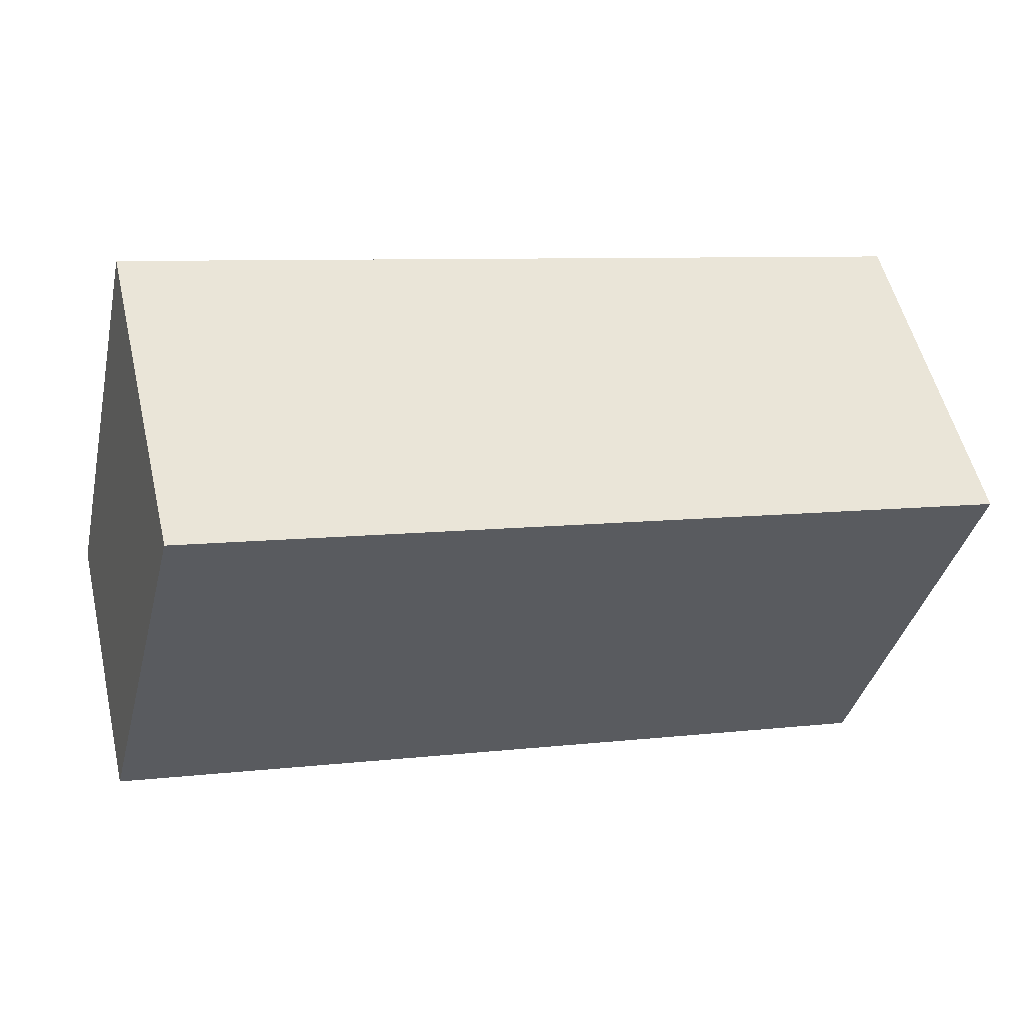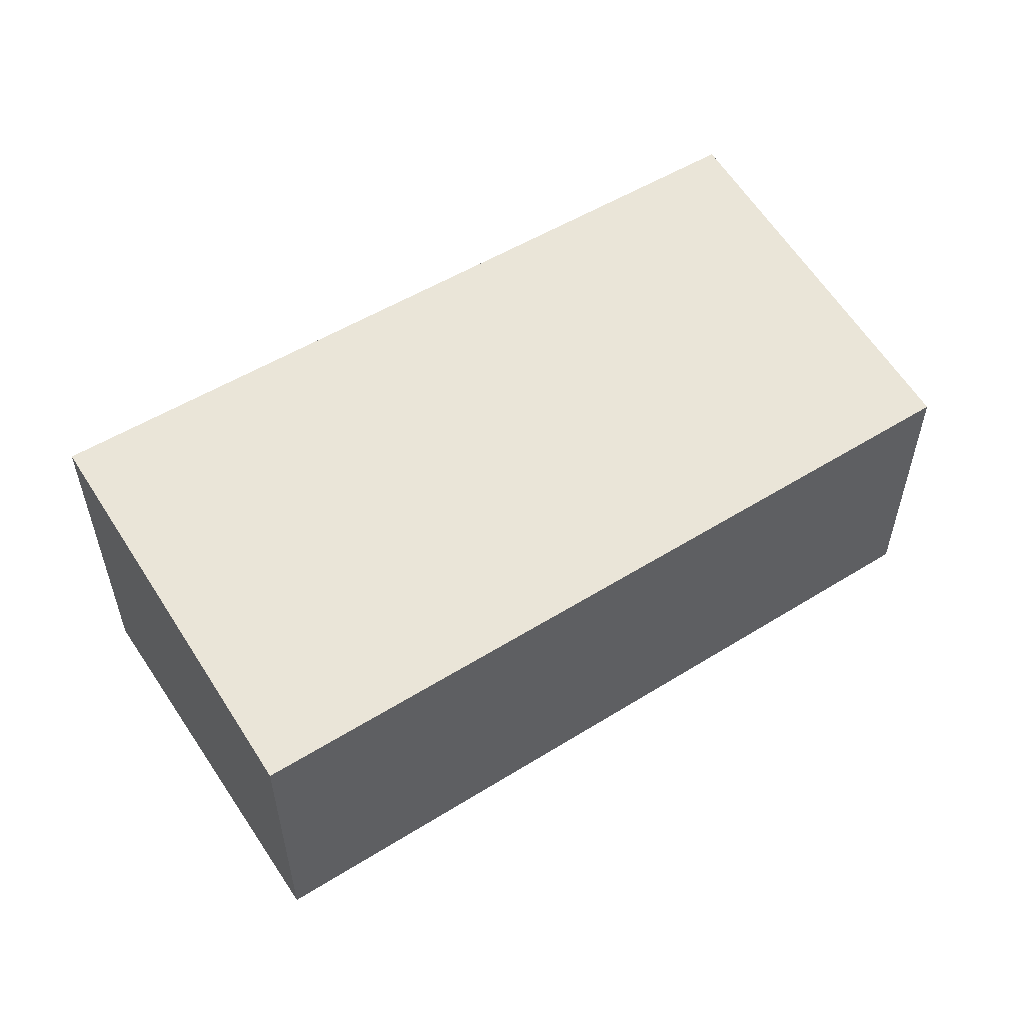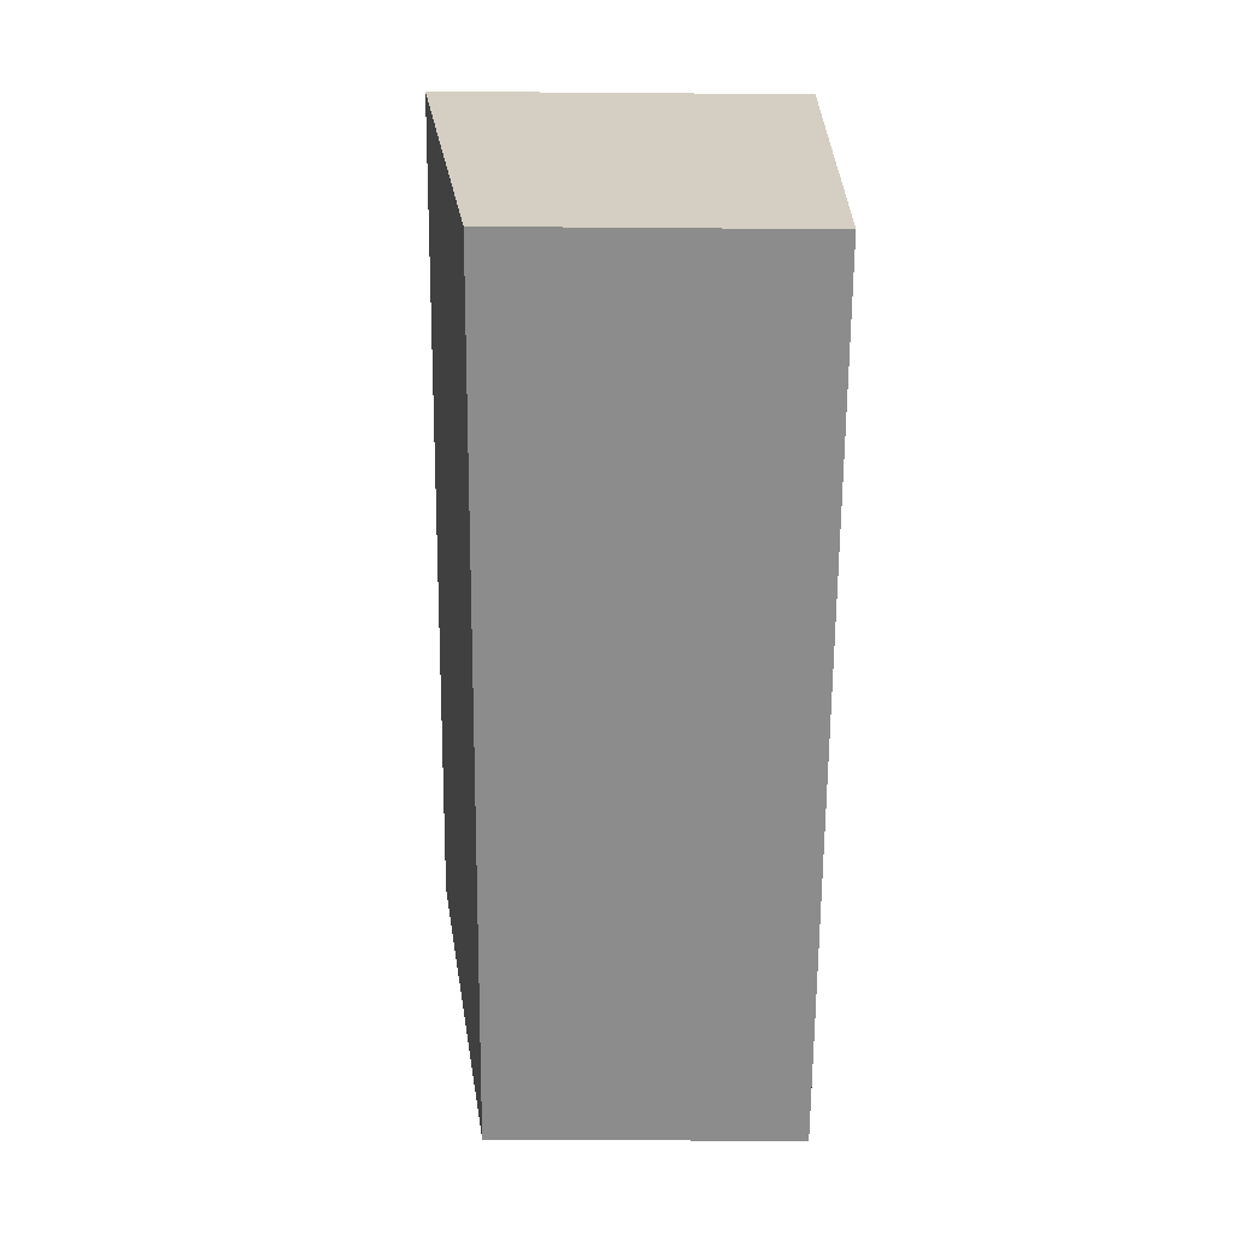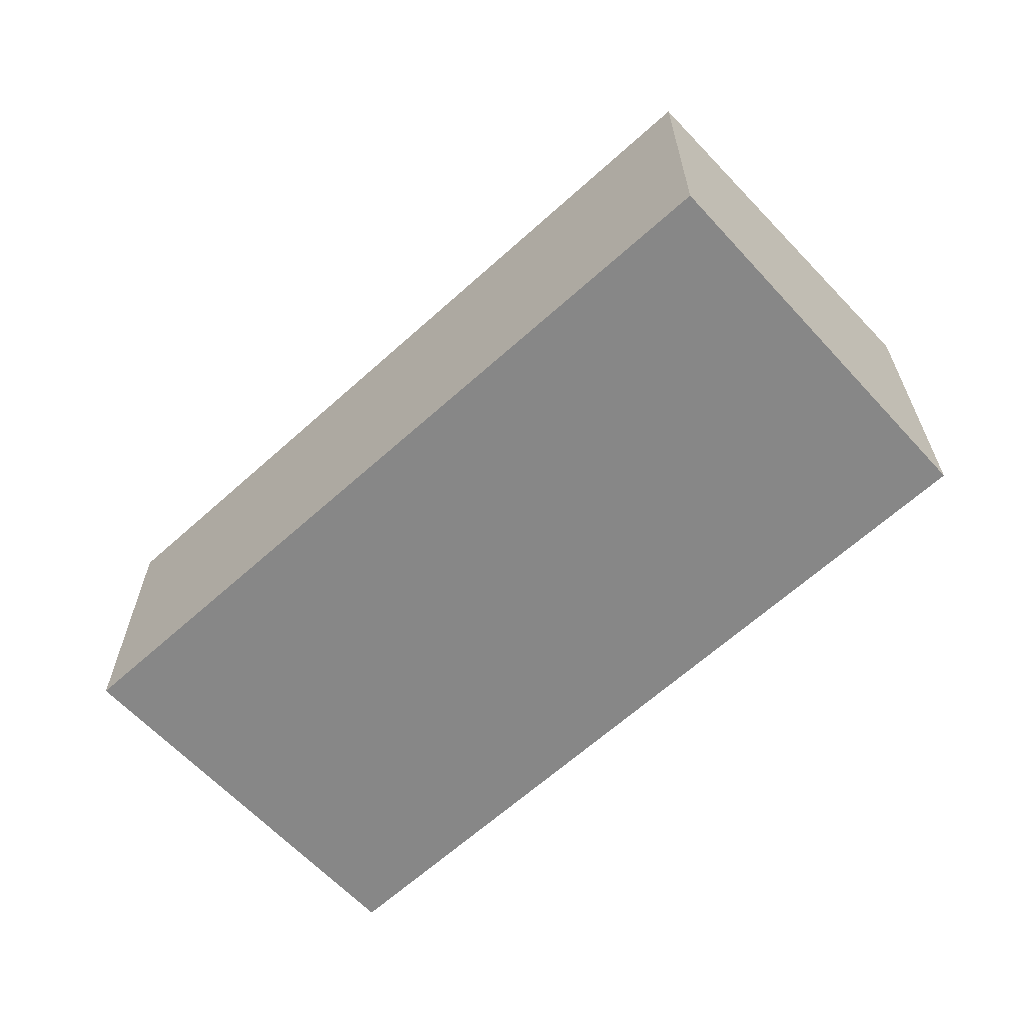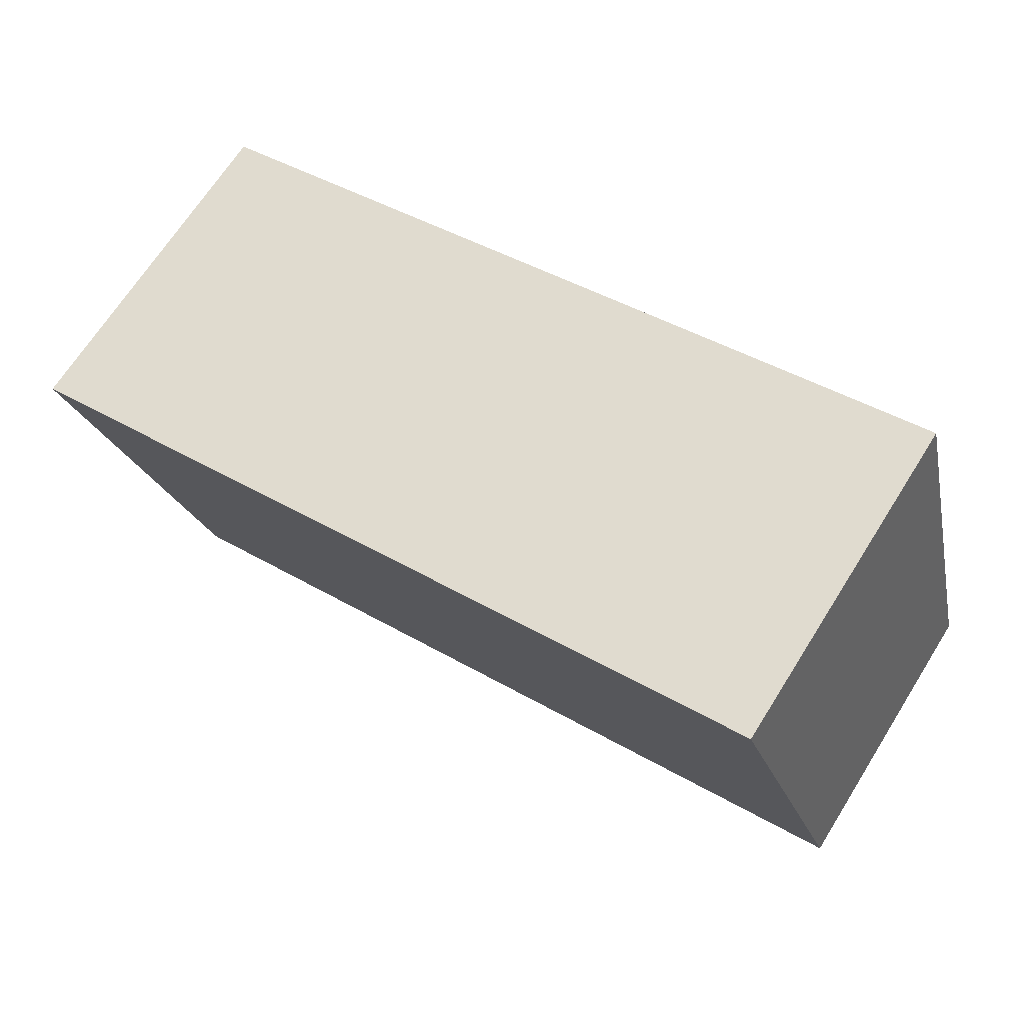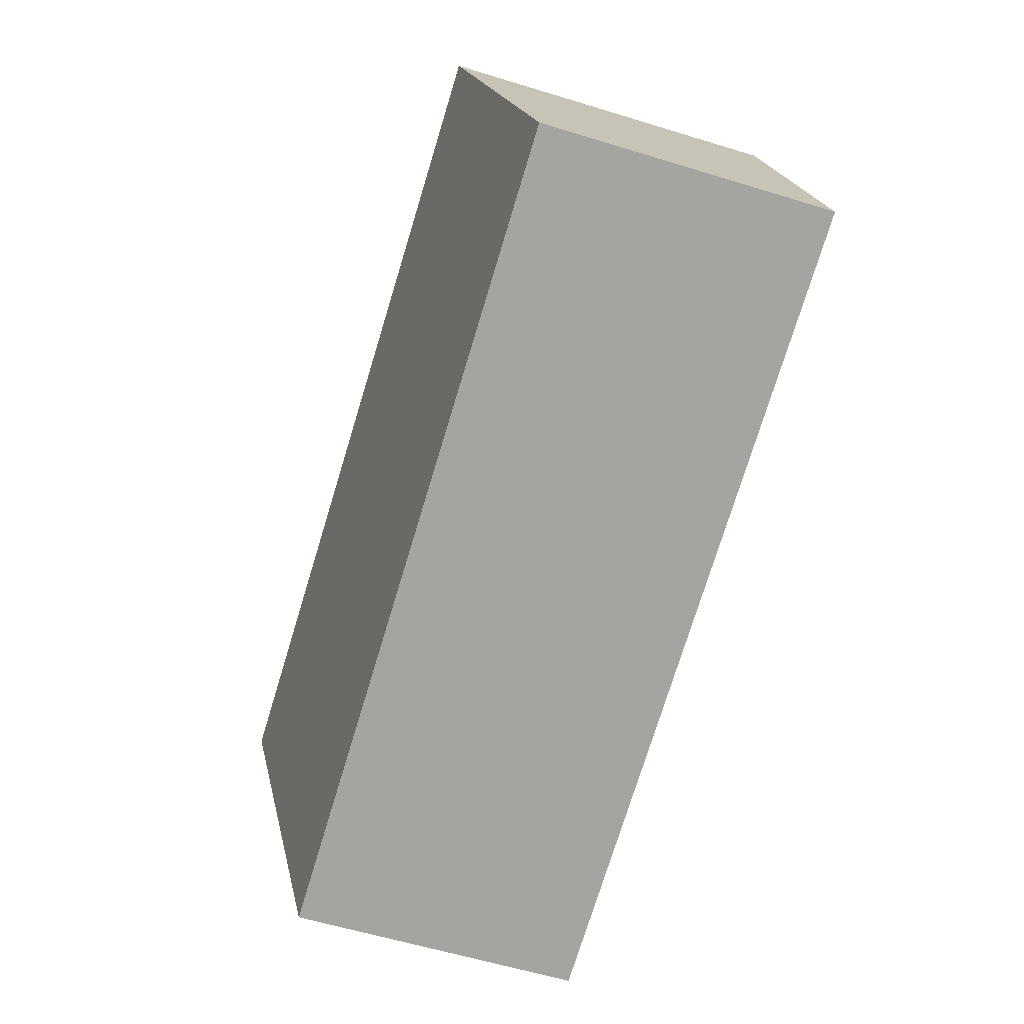
<metadata>
{"format":"obj","ext":"obj","renderer":"f3d","projection":"perspective","resolution":1024,"background":"white","views":[{"elev":54.5,"azim":-13.3,"up":"+Z"},{"elev":54.5,"azim":160.9,"up":"+Y"},{"elev":-50.0,"azim":-90.5,"up":"+Z"},{"elev":-62.5,"azim":-123.3,"up":"+Y"},{"elev":67.9,"azim":-147.8,"up":"+Z"},{"elev":-59.3,"azim":-107.5,"up":"+Z"}]}
</metadata>
<code>
v  0 3.74 2.29e-16
v  11.73 4.455 2.544
v  10.41 3.724 -2.642
v  6.508 4.455 3.809
v  1.288 4.455 5.075
v  11.73 -1.558e-16 2.544
v  6.508 -2.332e-16 3.809
v  1.288 -3.108e-16 5.075
v  10.41 1.618e-16 -2.642
v  0 0 0
g defaultobject
f 1 2 3
f 2 1 4
f 4 1 5
f 4 6 2
f 6 4 7
f 7 4 5
f 7 5 8
f 6 3 2
f 3 6 9
f 3 10 1
f 10 3 9
f 1 8 5
f 8 1 10
f 7 9 6
f 9 7 10
f 10 7 8

</code>
